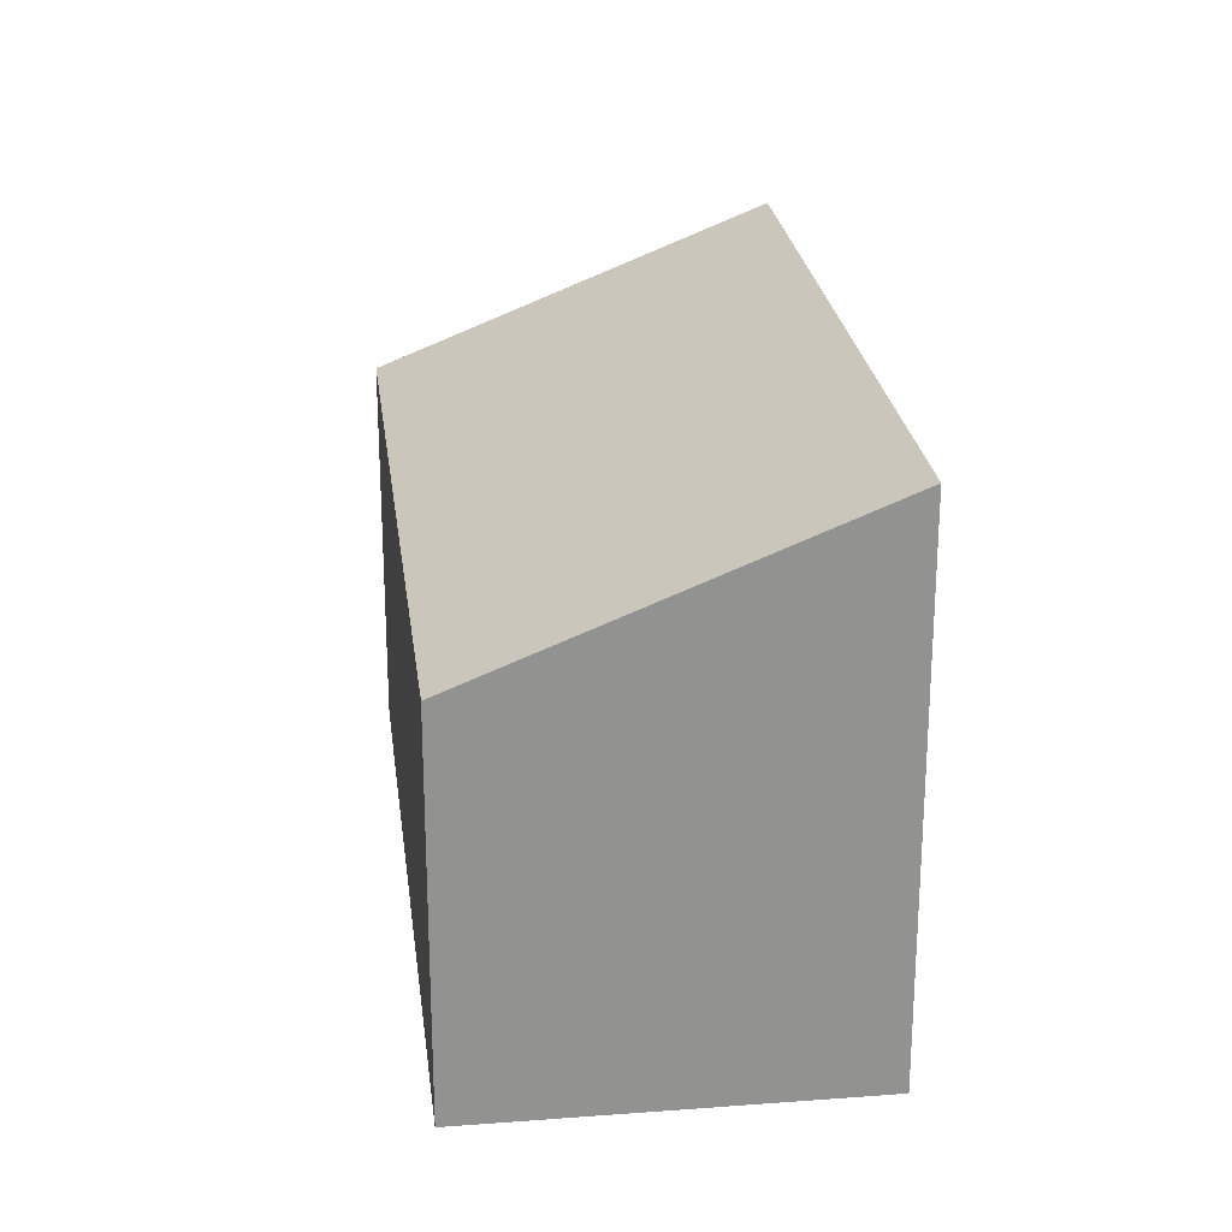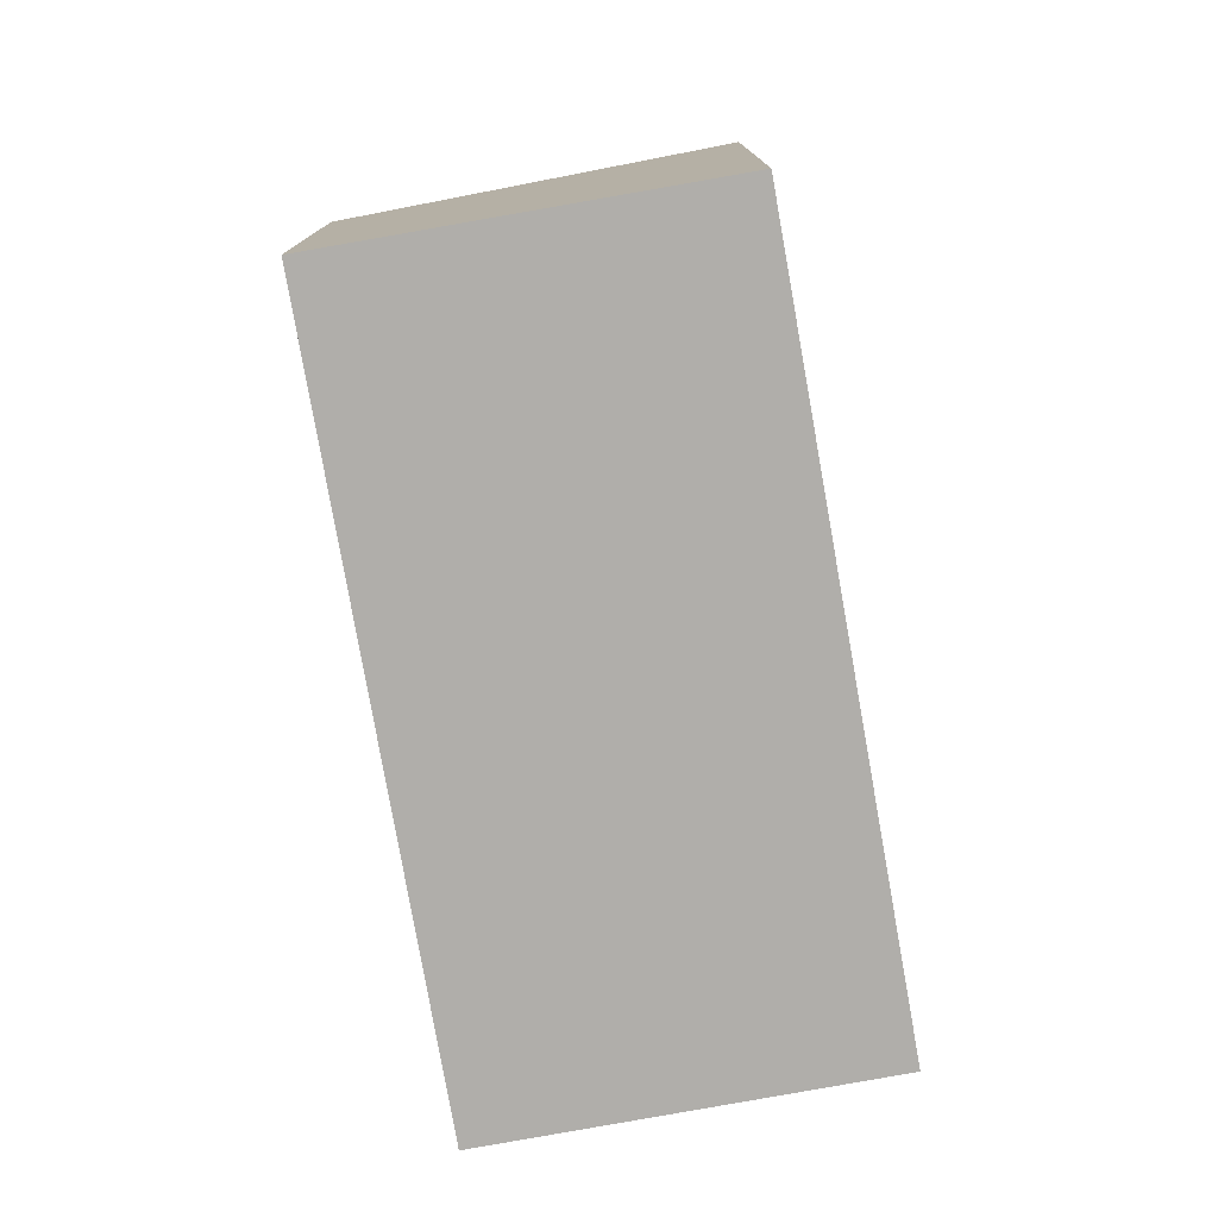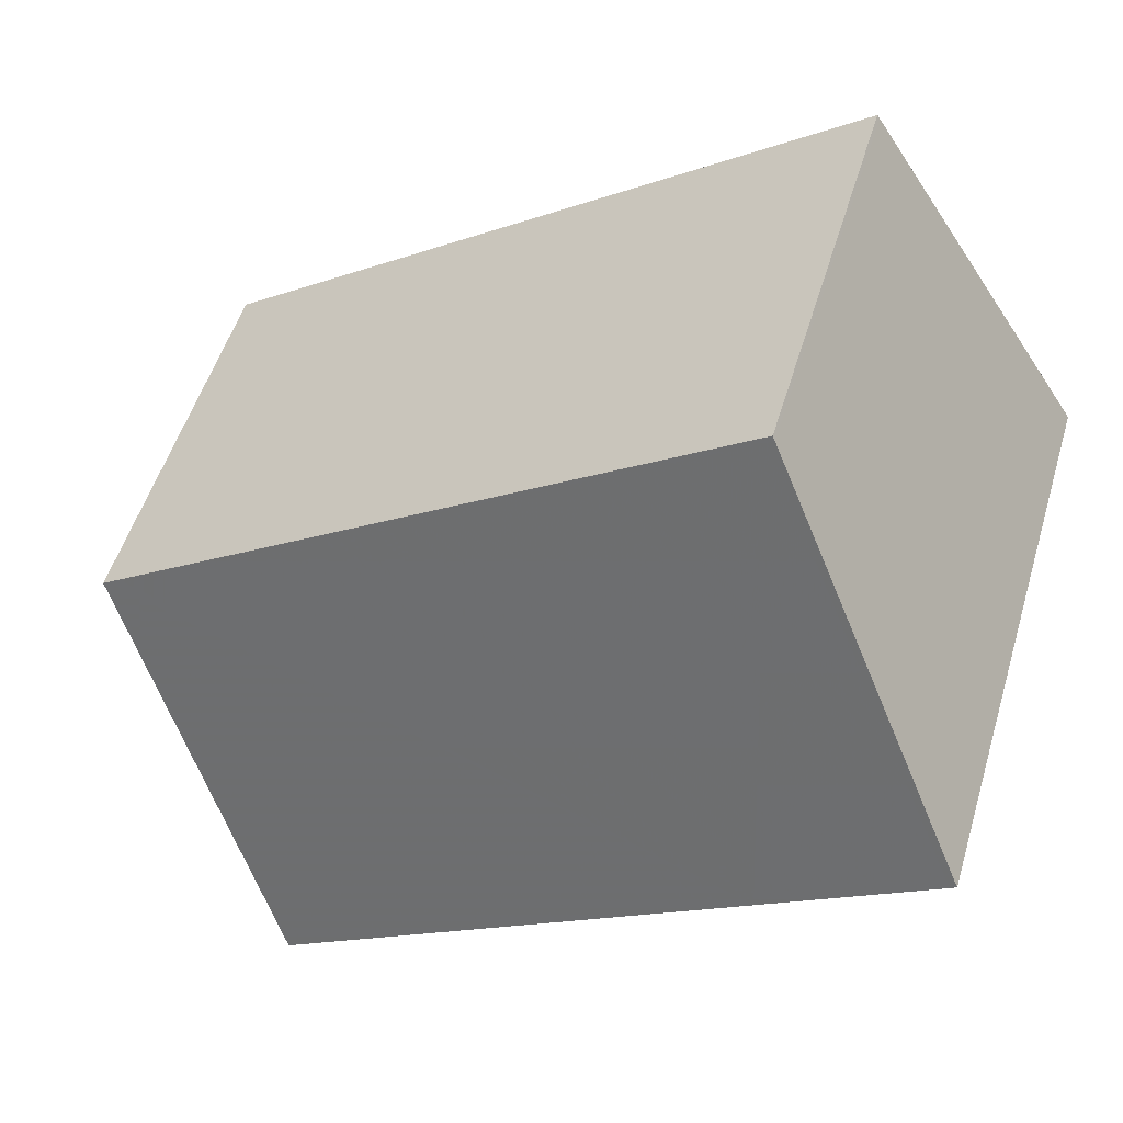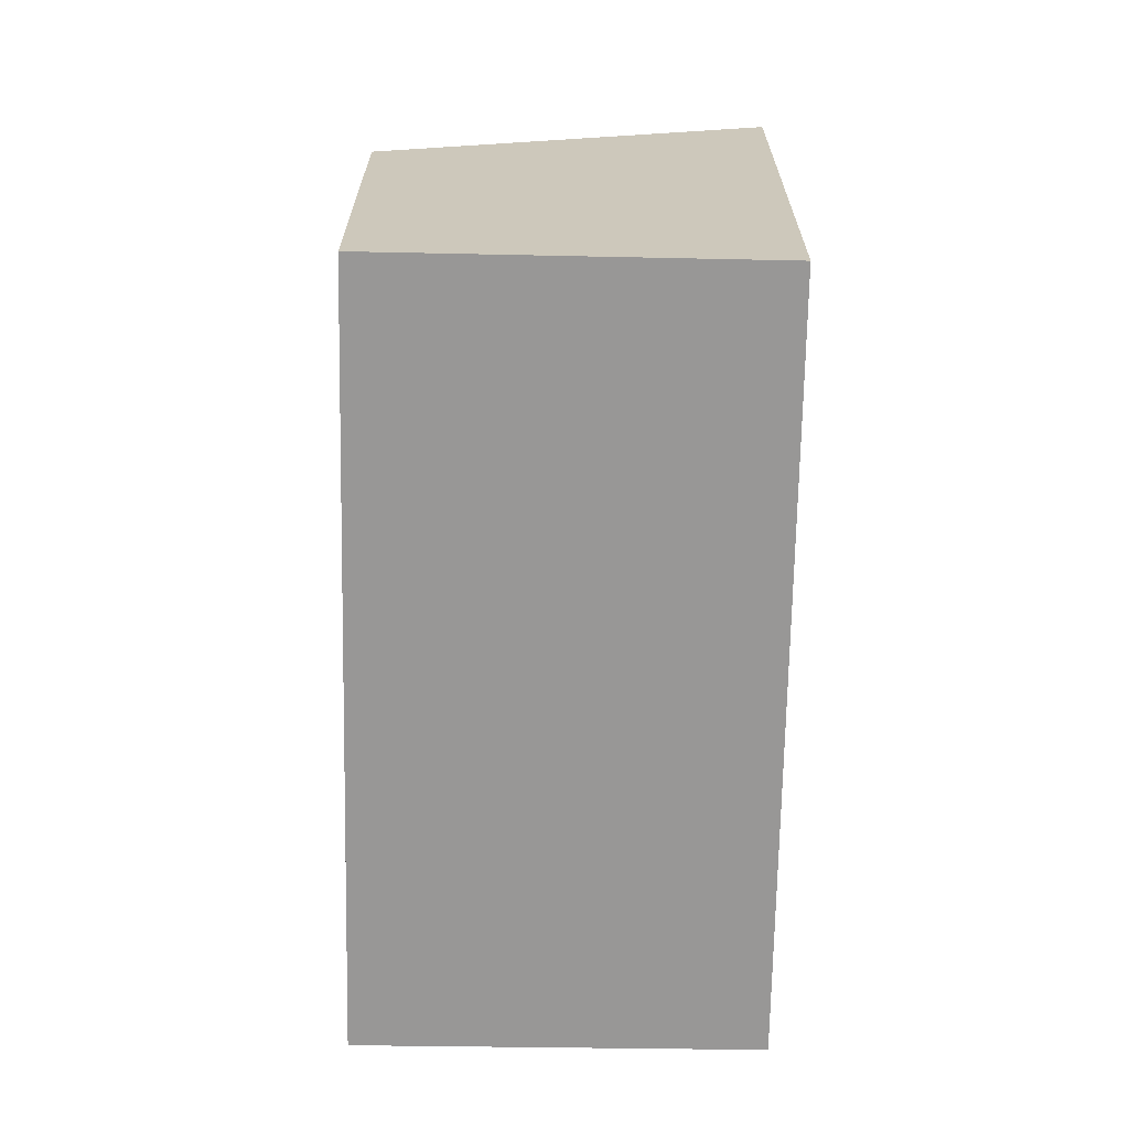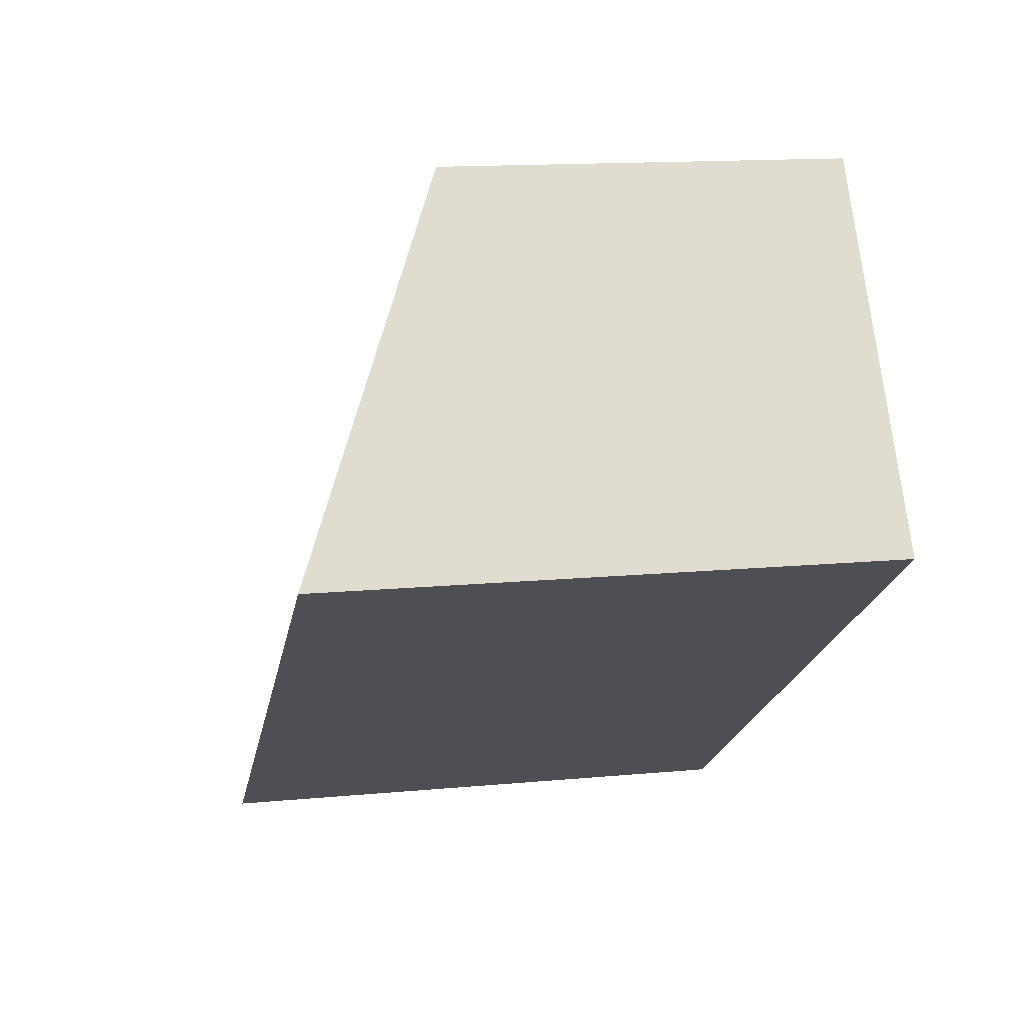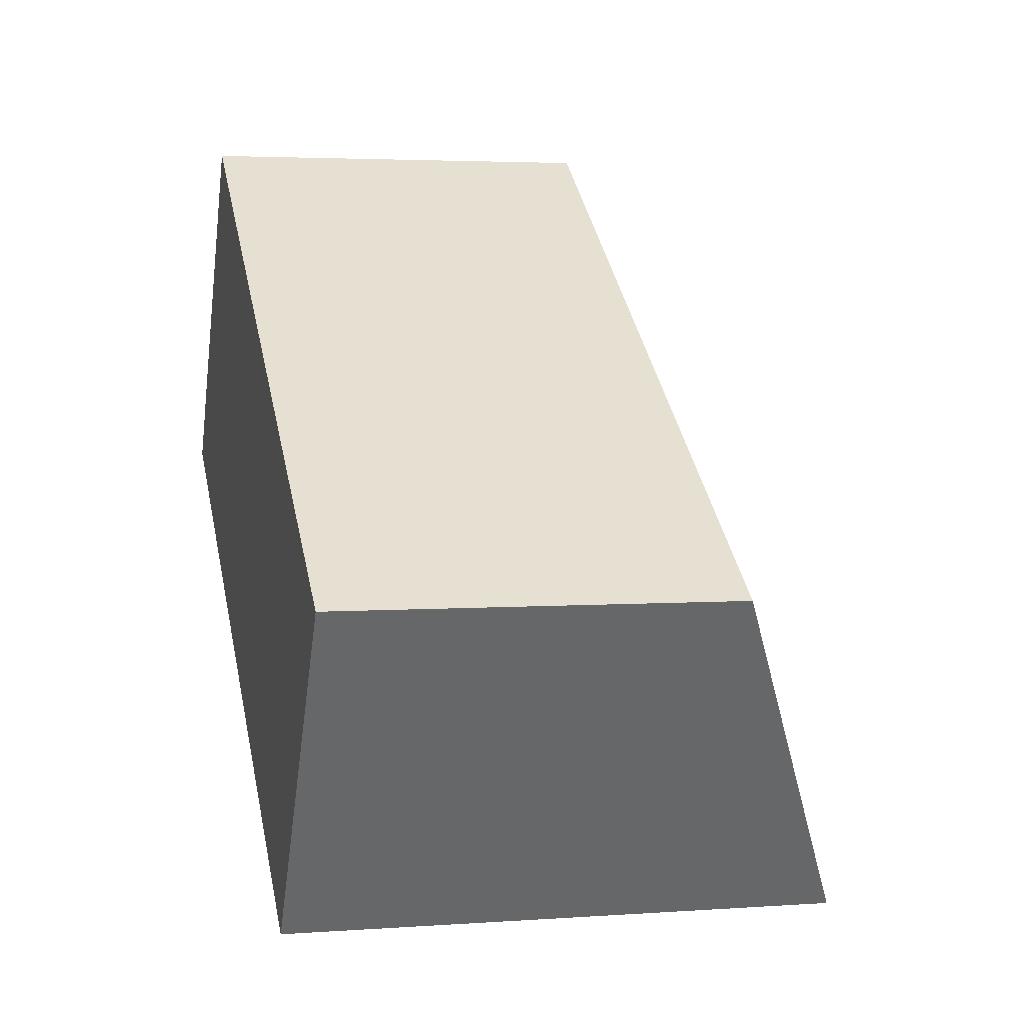
<metadata>
{"format":"obj","ext":"obj","renderer":"f3d","projection":"perspective","resolution":1024,"background":"white","views":[{"elev":24.2,"azim":-63.0,"up":"+Z"},{"elev":-77.9,"azim":-46.0,"up":"+Z"},{"elev":52.1,"azim":16.6,"up":"+Y"},{"elev":-68.3,"azim":-57.1,"up":"+Z"},{"elev":14.0,"azim":78.1,"up":"+Y"},{"elev":3.6,"azim":-103.7,"up":"+Y"}]}
</metadata>
<code>
v 246.4 -419 2.147
v 250 -416.6 2.158
v 251.2 -418.4 3.045
v 247.6 -420.8 3.023
v 251.2 -418.5 3.044
v 249.9 -416.6 2.158
v 246.5 -418.9 2.147
v 249.9 -416.6 2.168
v 250 -416.6 2.168
v 247.7 -420.8 3.024
v 246.5 -419 2.147
v 251.2 -418.5 3.042
v 250.3 -419.1 3.039
v 251.2 -418.4 3.042
v 246.5 -419 2.147
v 246.4 -419 2.147
v 246.4 -419 0
v 246.5 -419 0
v 250 -416.6 2.168
v 250 -416.6 2.158
v 250 -416.6 0
v 250 -416.6 0
v 251.2 -418.5 3.044
v 251.2 -418.4 3.045
v 251.2 -418.4 0
v 251.2 -418.5 0
v 246.4 -419 2.147
v 247.6 -420.8 3.023
v 247.6 -420.8 0
v 246.4 -419 0
v 250.3 -419.1 3.039
v 251.2 -418.5 3.044
v 251.2 -418.5 0
v 250.3 -419.1 0
v 250 -416.6 2.158
v 249.9 -416.6 2.158
v 249.9 -416.6 0
v 250 -416.6 0
v 249.9 -416.6 2.158
v 246.5 -418.9 2.147
v 246.5 -418.9 0
v 249.9 -416.6 0
v 251.2 -418.4 3.042
v 250 -416.6 2.168
v 250 -416.6 0
v 251.2 -418.4 -4.441e-16
v 247.6 -420.8 3.023
v 247.7 -420.8 3.024
v 247.7 -420.8 0
v 247.6 -420.8 0
v 246.5 -418.9 2.147
v 246.5 -419 2.147
v 246.5 -419 0
v 246.5 -418.9 0
v 247.7 -420.8 3.024
v 250.3 -419.1 3.039
v 250.3 -419.1 0
v 247.7 -420.8 0
v 251.2 -418.4 3.045
v 251.2 -418.4 3.042
v 251.2 -418.4 -4.441e-16
v 251.2 -418.4 0
v 246.4 -419 0
v 250 -416.6 0
v 251.2 -418.4 0
v 247.6 -420.8 0
f 12 8 9 14
f 13 10 11 7 8 12
f 7 6 8
f 8 6 2 9
f 10 4 1 11
f 12 5 13
f 14 3 5 12
f 16 17 18 15
f 20 21 22 19
f 24 25 26 23
f 28 29 30 27
f 32 33 34 31
f 36 37 38 35
f 40 41 42 39
f 44 45 46 43
f 48 49 50 47
f 52 53 54 51
f 56 57 58 55
f 60 61 62 59
f 64 65 66 63

</code>
